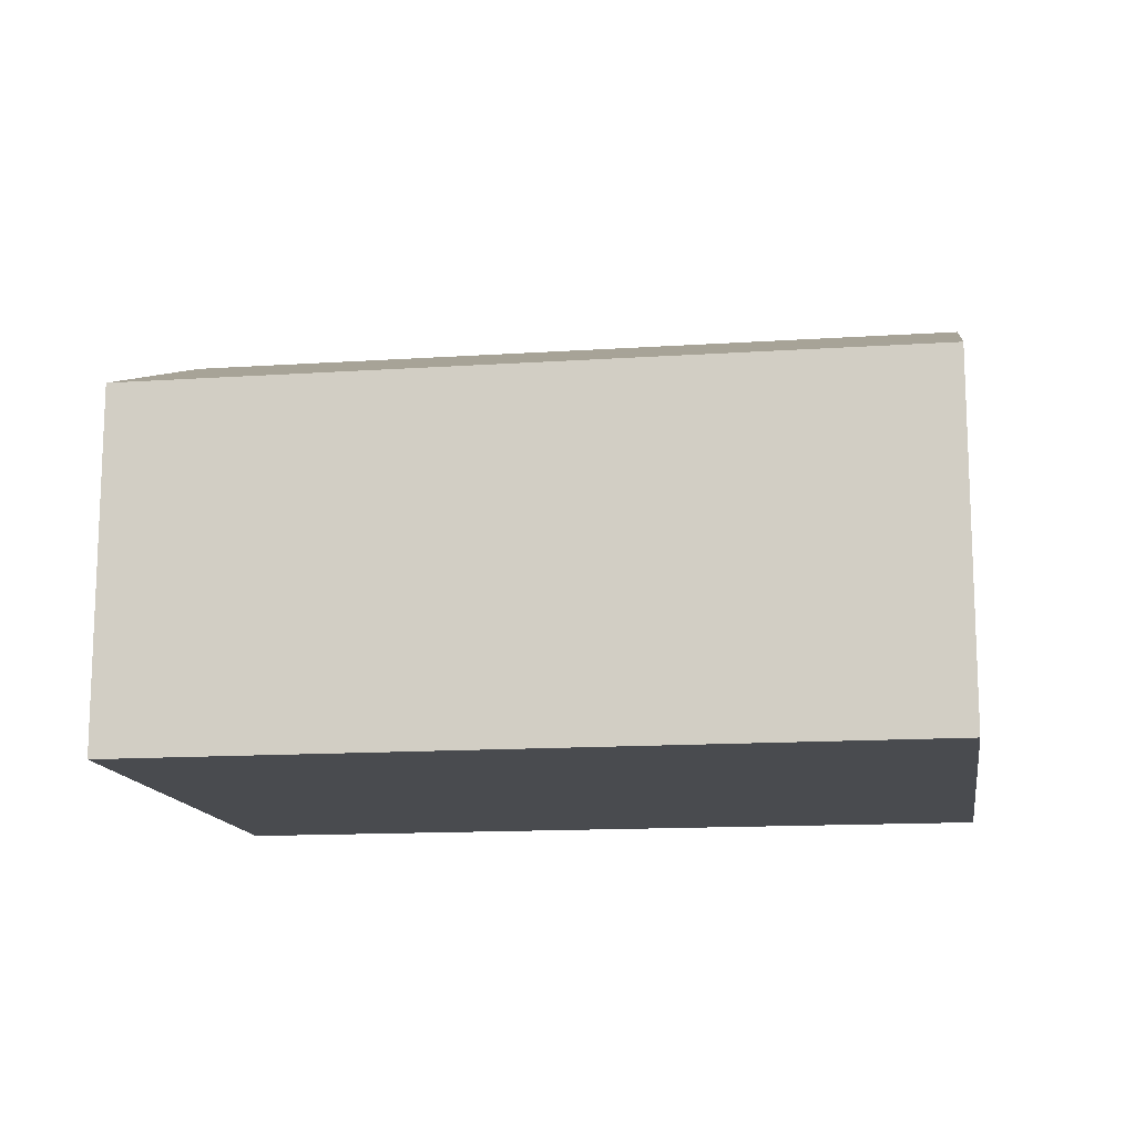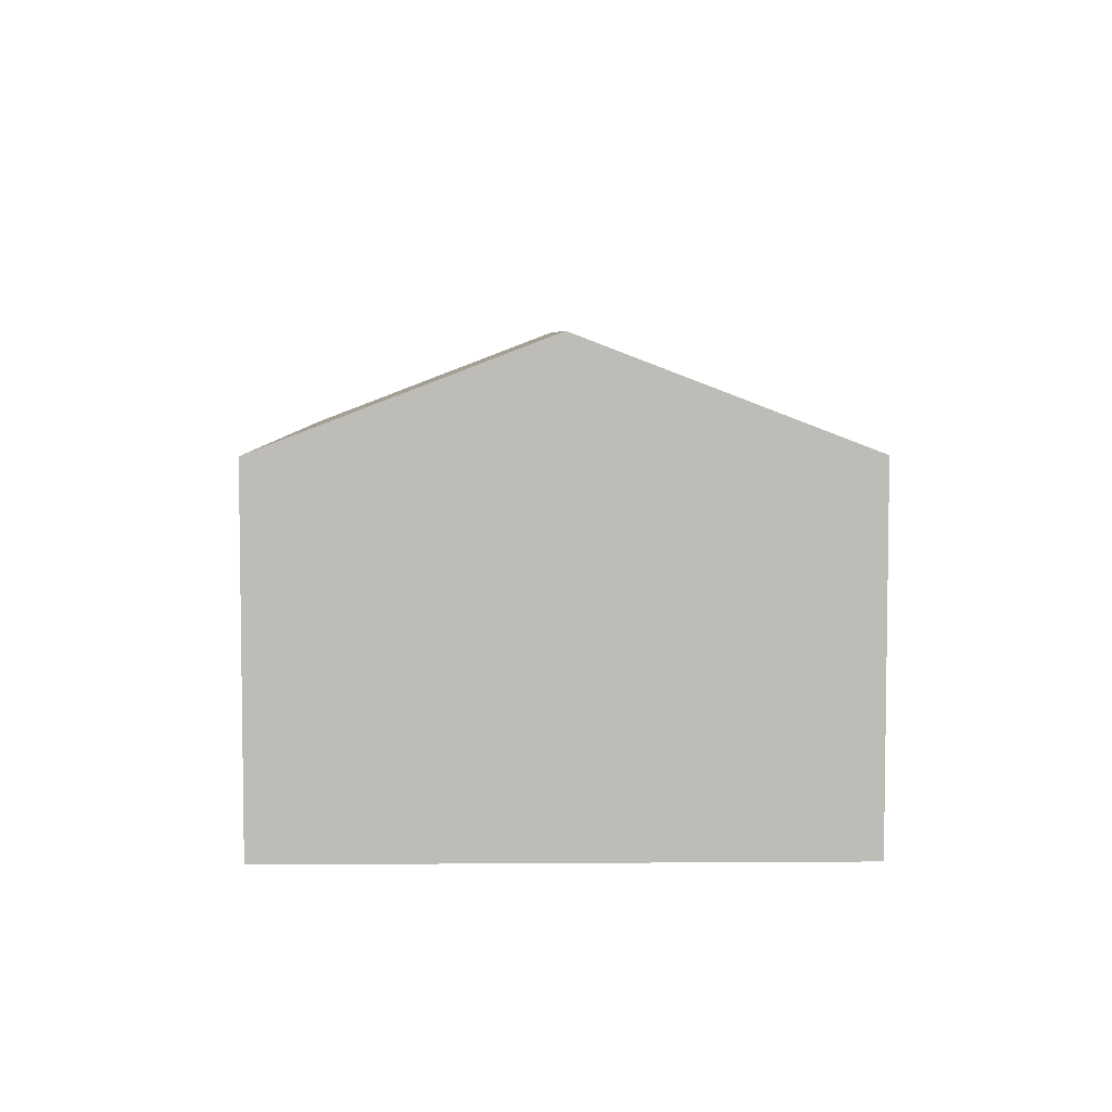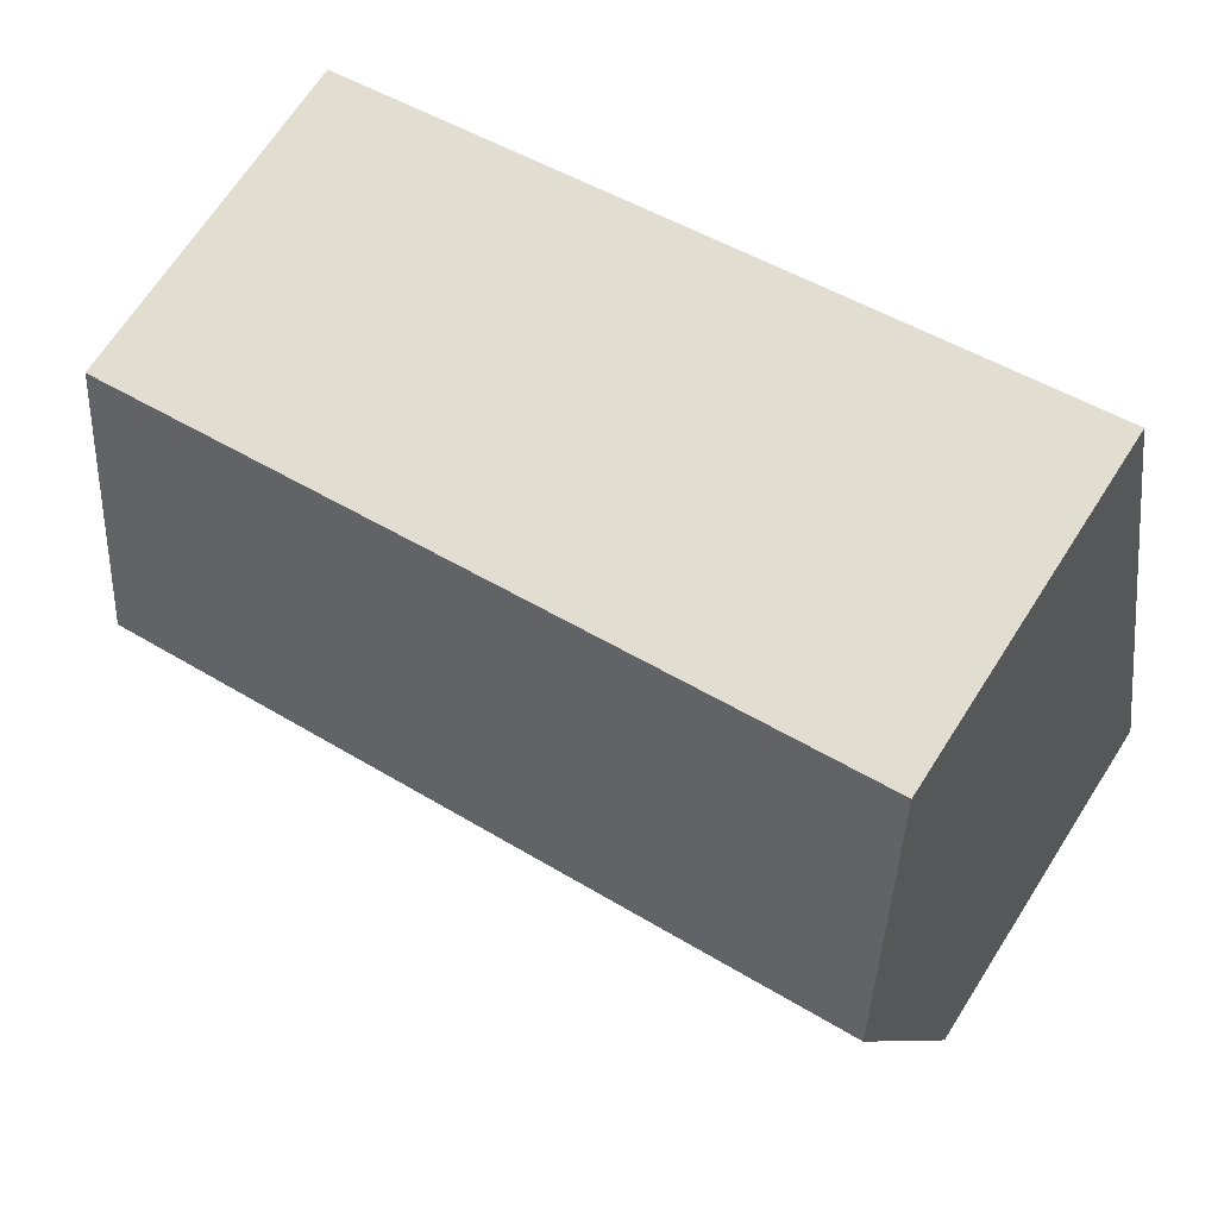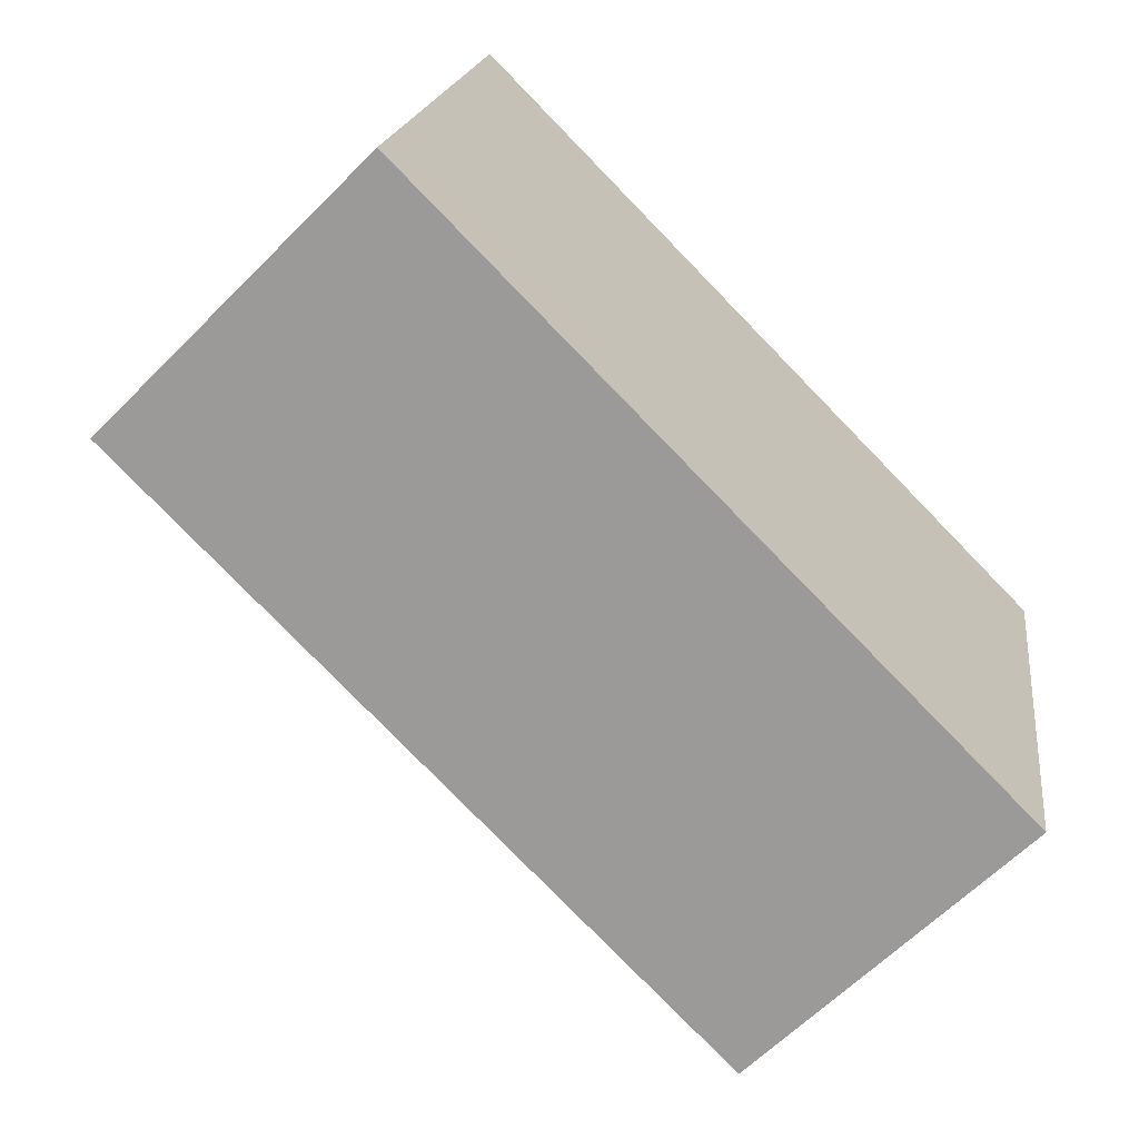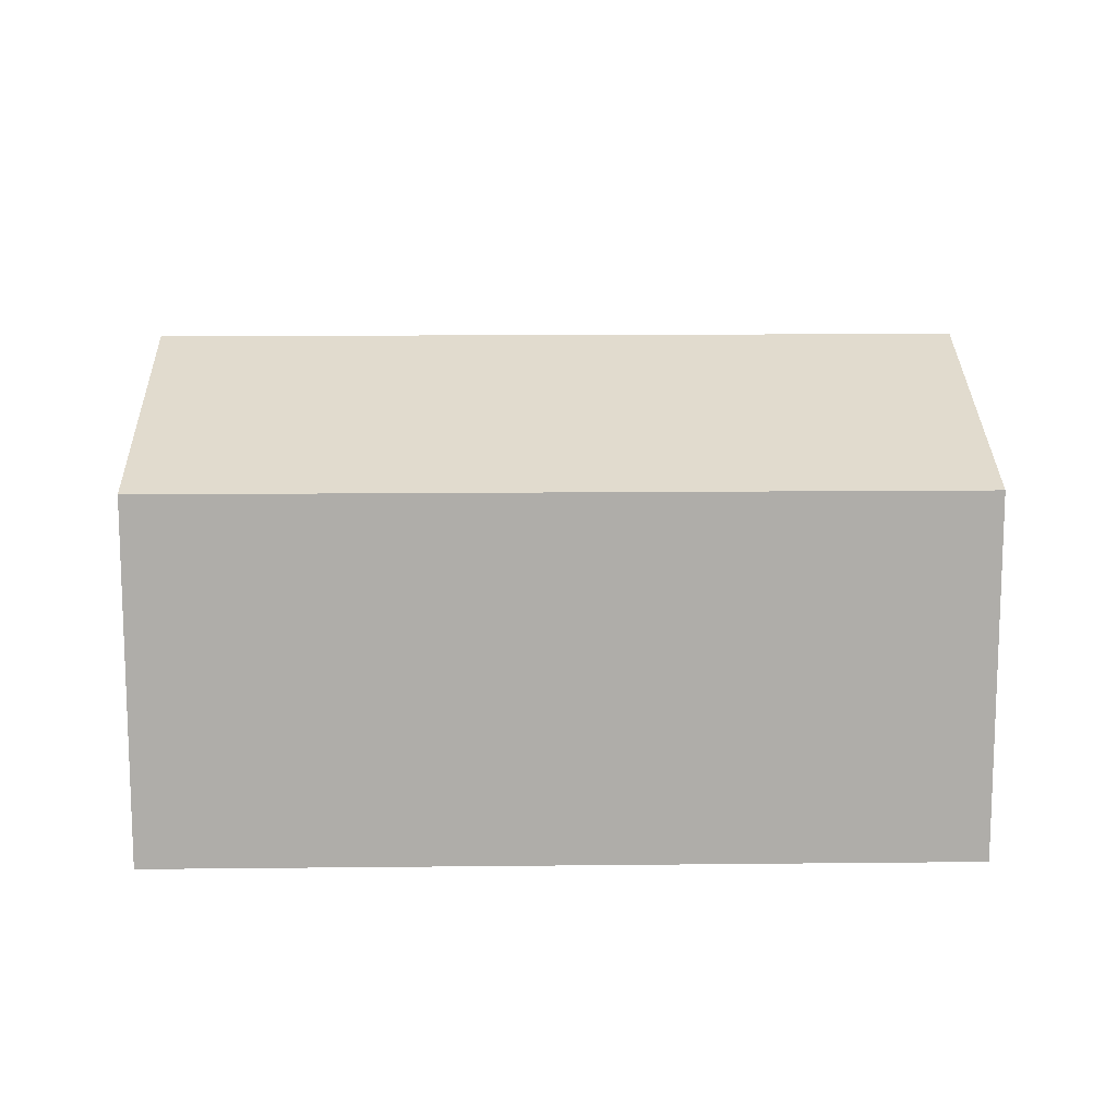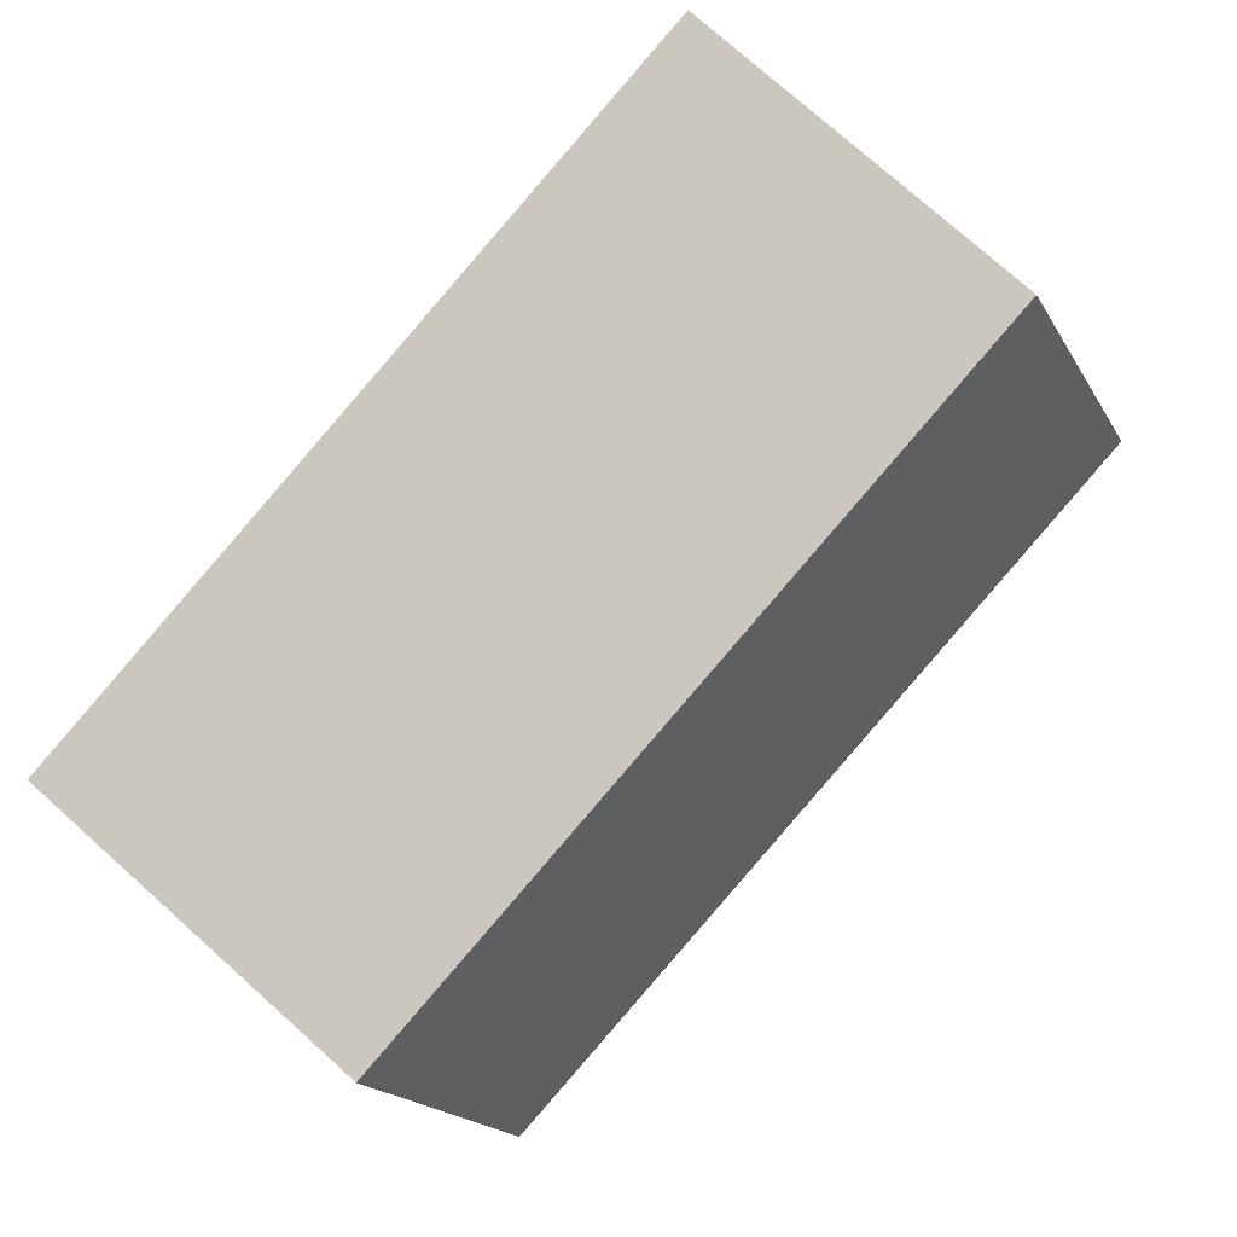
<metadata>
{"format":"obj","ext":"obj","renderer":"f3d","projection":"perspective","resolution":1024,"background":"white","views":[{"elev":-13.7,"azim":-160.5,"up":"+Y"},{"elev":5.5,"azim":100.0,"up":"+Y"},{"elev":68.2,"azim":-147.3,"up":"+Z"},{"elev":-63.3,"azim":-44.7,"up":"+Z"},{"elev":12.8,"azim":9.6,"up":"+Y"},{"elev":76.8,"azim":131.7,"up":"+Z"}]}
</metadata>
<code>
v  18.62 10.34 2.769
v  1.038 10.12 5.609
v  1.143 10.34 6.176
v  0.196 8.351 1.061
v  0 7.938 4.861e-16
v  17.4 7.957 -3.343
v  19.84 7.949 8.902
v  2.282 7.949 12.32
v  17.4 2.047e-16 -3.343
v  0 0 0
v  0.196 -6.497e-17 1.061
v  1.038 -3.435e-16 5.609
v  2.282 -7.547e-16 12.32
v  1.143 -3.782e-16 6.176
v  19.84 -5.451e-16 8.902
v  18.62 -1.696e-16 2.769
g defaultobject
f 1 2 3
f 2 1 4
f 4 1 5
f 5 1 6
f 7 3 8
f 3 7 1
f 9 5 6
f 5 9 10
f 10 4 5
f 4 10 2
f 2 10 3
f 3 10 8
f 8 10 11
f 8 11 12
f 8 12 13
f 13 12 14
f 13 7 8
f 7 13 15
f 1 9 6
f 9 1 7
f 9 7 16
f 16 7 15
f 14 15 13
f 15 14 16
f 16 14 12
f 16 12 9
f 9 12 11
f 9 11 10

</code>
